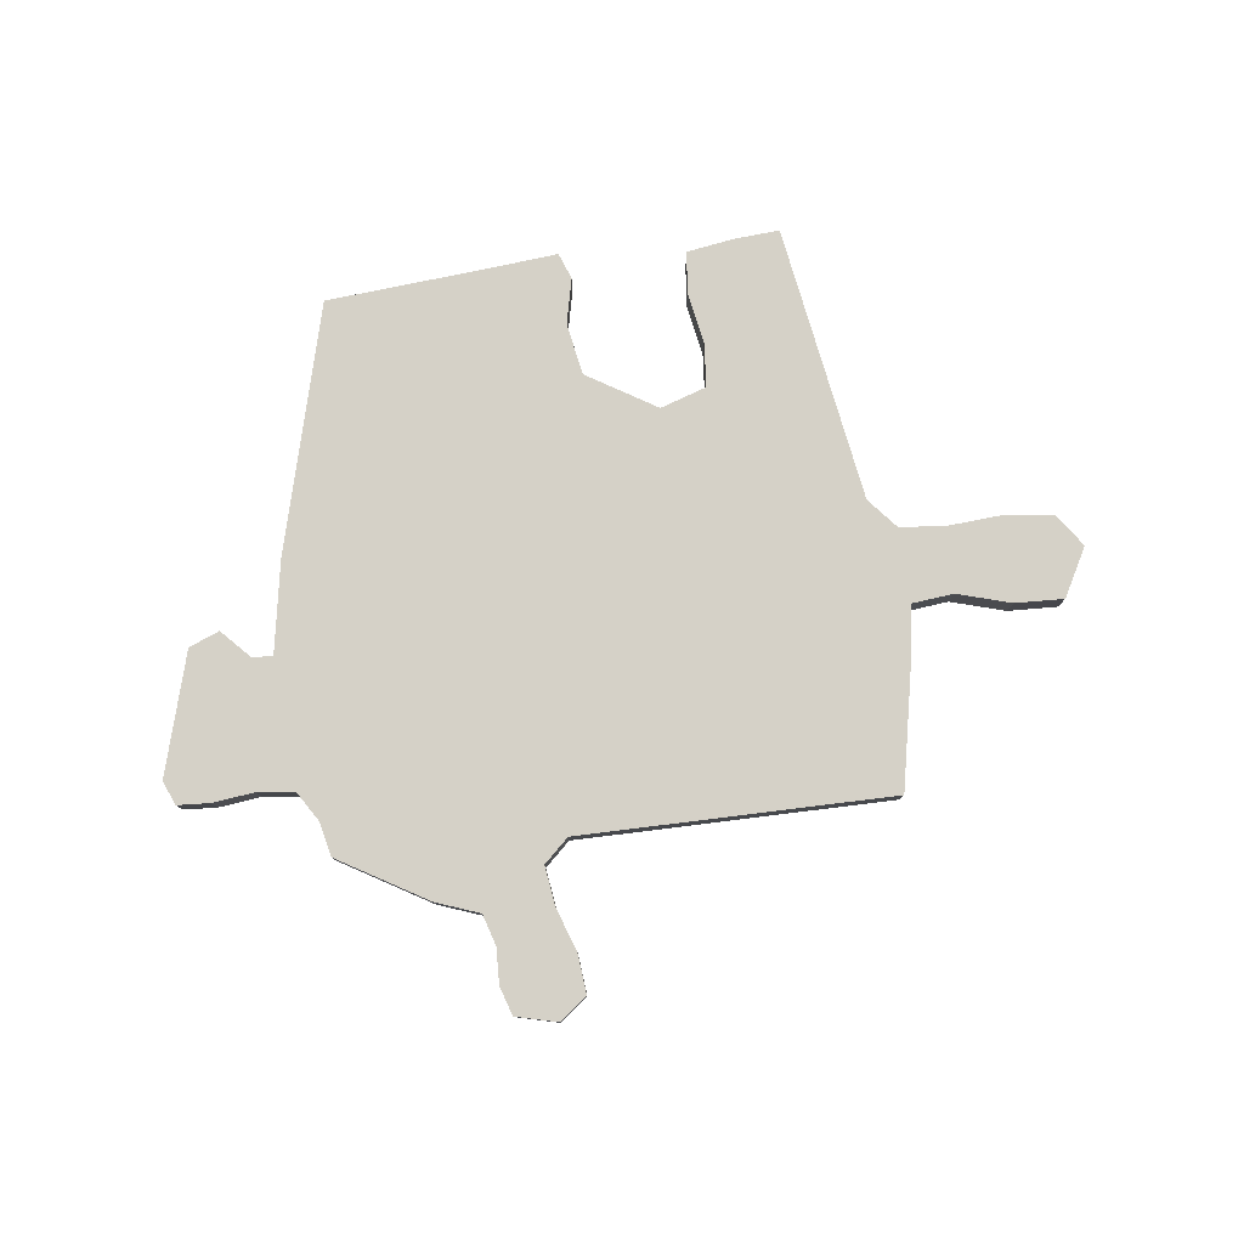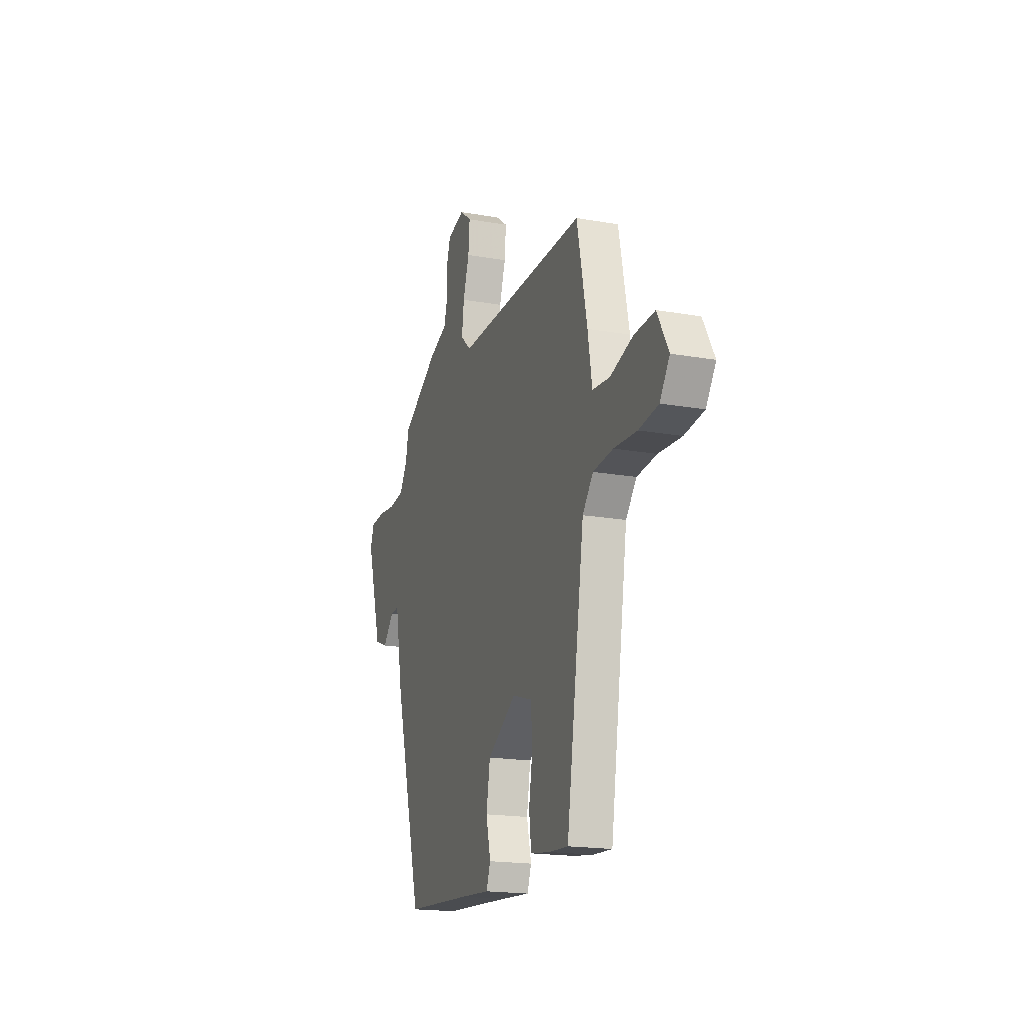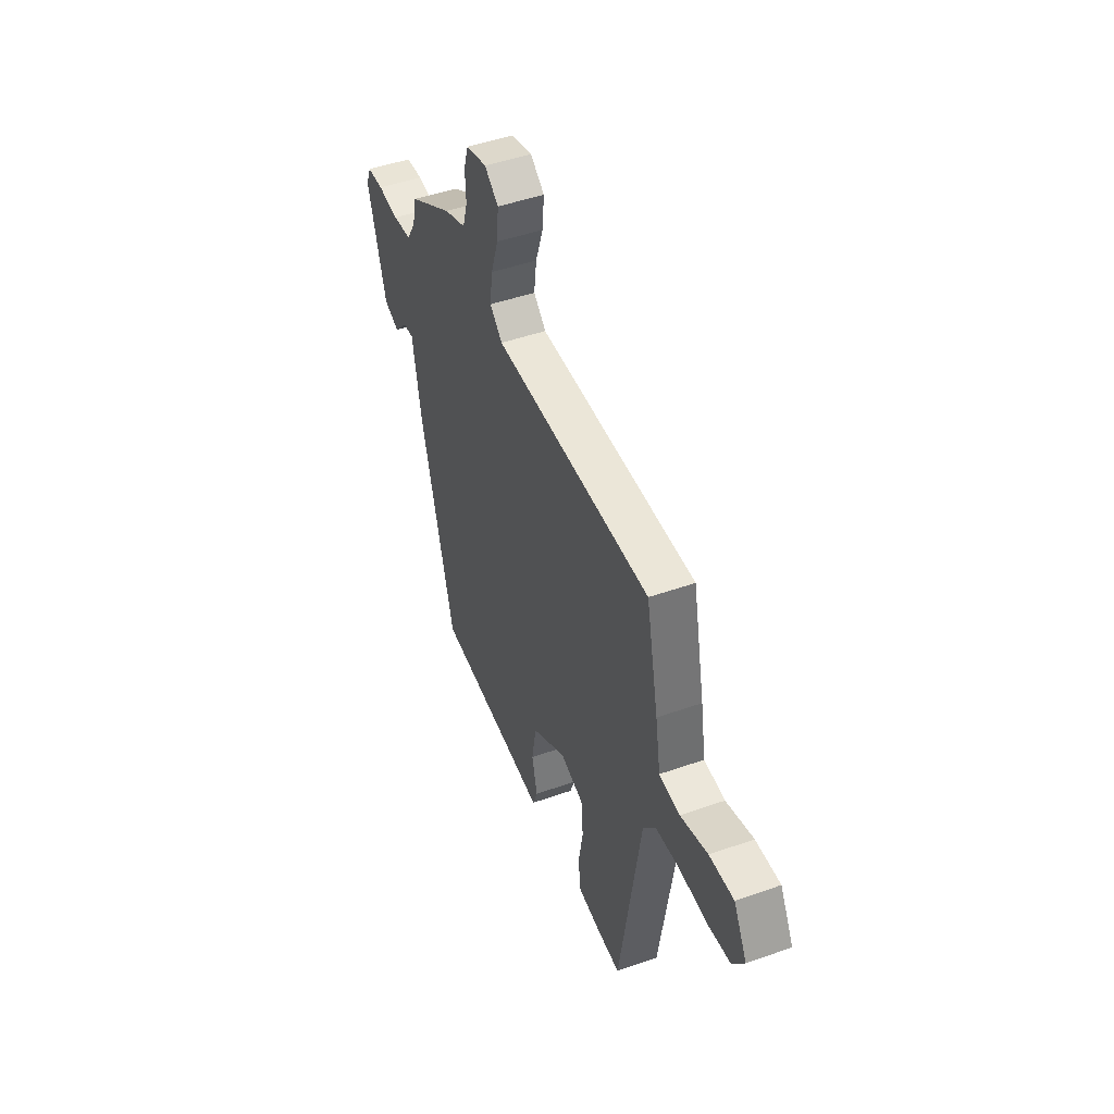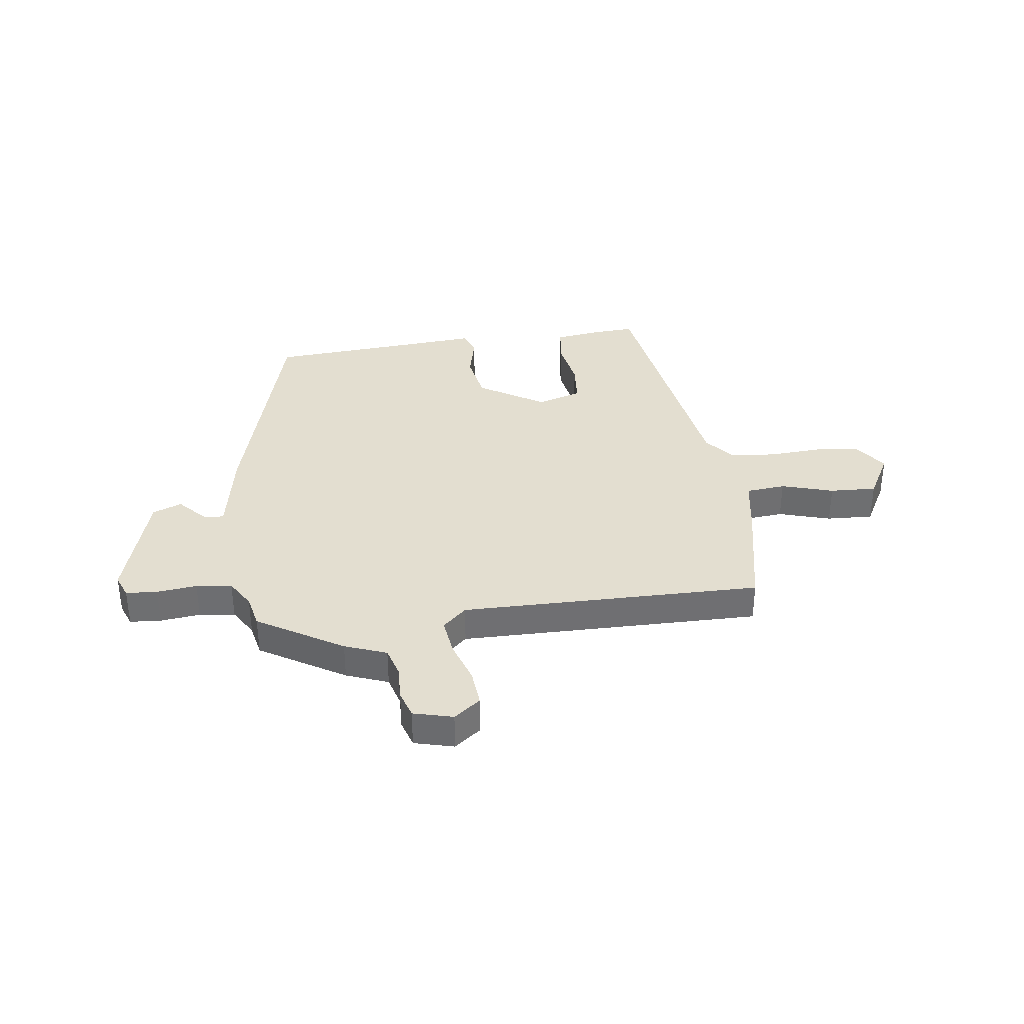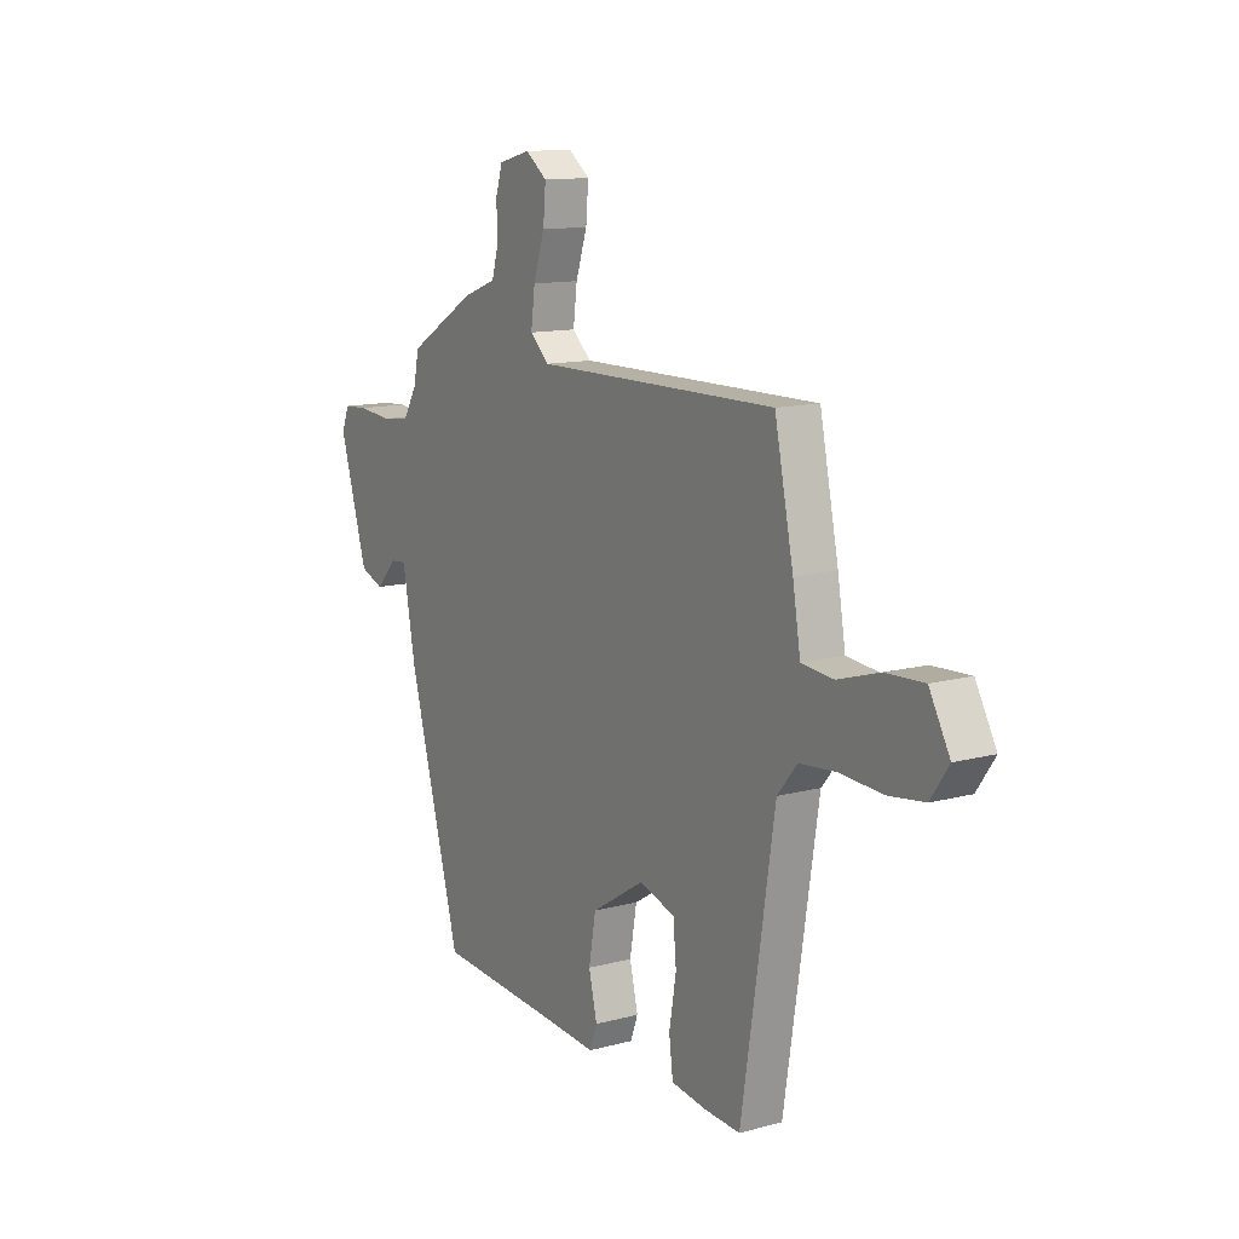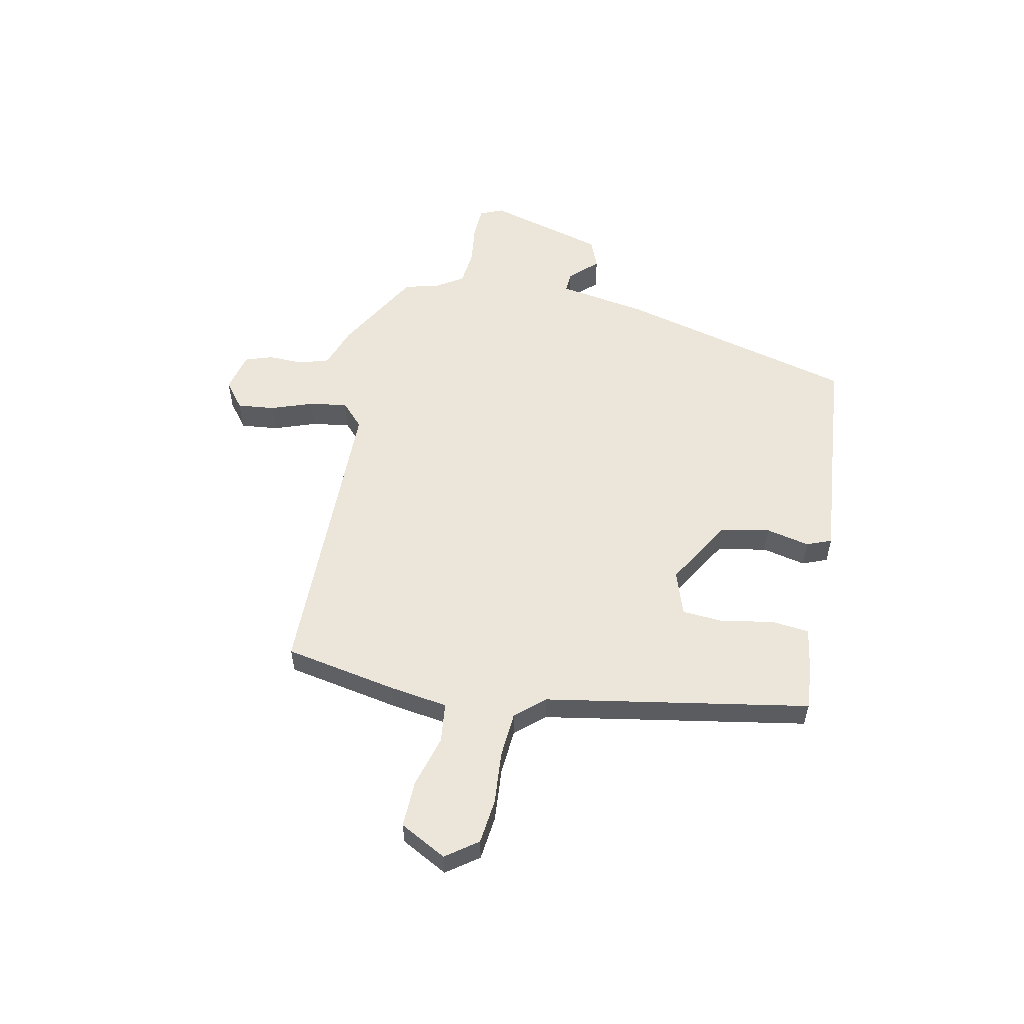
<metadata>
{"format":"obj","ext":"obj","renderer":"f3d","projection":"perspective","resolution":1024,"background":"white","views":[{"elev":79.5,"azim":-7.6,"up":"+Y"},{"elev":-18.5,"azim":71.2,"up":"+Z"},{"elev":47.1,"azim":68.2,"up":"+Z"},{"elev":35.7,"azim":-7.6,"up":"+Y"},{"elev":12.5,"azim":57.8,"up":"+Z"},{"elev":55.6,"azim":100.5,"up":"+Y"}]}
</metadata>
<code>
v 0.394 0.07 -0.528
v 0.314 0.07 -0.523
v 0.231 0.07 -0.511
v 0.222 0.07 -0.44
v 0.238 0.07 -0.347
v 0.231 0.07 -0.269
v 0.149 0.07 -0.243
v 0.027 0.07 -0.319
v 0.011 0.07 -0.41
v 0.03 0.07 -0.49
v 0.013 0.07 -0.536
v -0.111 0.07 -0.526
v -0.393 0.07 -0.506
v -0.513 0.07 -0.07
v -0.543 0.07 0.093
v -0.58 0.07 0.09
v -0.627 0.07 0.039
v -0.681 0.07 0.06
v -0.745 0.07 0.275
v -0.728 0.07 0.318
v -0.67 0.07 0.322
v -0.596 0.07 0.314
v -0.53 0.07 0.322
v -0.498 0.07 0.375
v -0.485 0.07 0.436
v -0.329 0.07 0.53
v -0.252 0.07 0.559
v -0.236 0.07 0.615
v -0.239 0.07 0.678
v -0.223 0.07 0.729
v -0.15 0.07 0.748
v -0.101 0.07 0.711
v -0.107 0.07 0.642
v -0.133 0.07 0.564
v -0.142 0.07 0.494
v -0.098 0.07 0.454
v 0.456 0.07 0.459
v 0.499 0.07 0.252
v 0.517 0.07 0.145
v 0.59 0.07 0.138
v 0.686 0.07 0.167
v 0.772 0.07 0.171
v 0.819 0.07 0.086
v 0.778 0.07 0.027
v 0.696 0.07 0.016
v 0.599 0.07 0.022
v 0.515 0.07 0.014
v 0.47 0.07 -0.04
v 0.394 0 -0.528
v 0.314 0 -0.523
v 0.231 0 -0.511
v 0.222 0 -0.44
v 0.238 0 -0.347
v 0.231 0 -0.269
v 0.149 0 -0.243
v 0.027 0 -0.319
v 0.011 0 -0.41
v 0.03 0 -0.49
v 0.013 0 -0.536
v -0.111 0 -0.526
v -0.393 0 -0.506
v -0.513 0 -0.07
v -0.543 0 0.093
v -0.58 0 0.09
v -0.627 0 0.039
v -0.681 0 0.06
v -0.745 0 0.275
v -0.728 0 0.318
v -0.67 0 0.322
v -0.596 0 0.314
v -0.53 0 0.322
v -0.498 0 0.375
v -0.485 0 0.436
v -0.329 0 0.53
v -0.252 0 0.559
v -0.236 0 0.615
v -0.239 0 0.678
v -0.223 0 0.729
v -0.15 0 0.748
v -0.101 0 0.711
v -0.107 0 0.642
v -0.133 0 0.564
v -0.142 0 0.494
v -0.098 0 0.454
v 0.456 0 0.459
v 0.499 0 0.252
v 0.517 0 0.145
v 0.59 0 0.138
v 0.686 0 0.167
v 0.772 0 0.171
v 0.819 0 0.086
v 0.778 0 0.027
v 0.696 0 0.016
v 0.599 0 0.022
v 0.515 0 0.014
v 0.47 0 -0.04
f 43 44 45 46
f 43 46 47
f 40 41 42 43
f 39 40 43 47
f 36 37 38 39
f 36 39 47 48
f 31 32 33 34
f 31 34 35
f 28 29 30 31
f 27 28 31 35
f 24 25 26 27
f 23 24 27 35
f 19 20 21 22
f 19 22 23
f 16 17 18 19
f 15 16 19 23
f 12 13 14 15
f 9 10 11 12
f 8 9 12 15
f 7 8 15 23
f 2 3 4 5
f 2 5 6
f 1 2 6
f 36 48 1 6
f 23 35 36
f 6 7 23 36
f 94 93 92 91
f 95 94 91
f 91 90 89 88
f 95 91 88 87
f 87 86 85 84
f 96 95 87 84
f 82 81 80 79
f 83 82 79
f 79 78 77 76
f 83 79 76 75
f 75 74 73 72
f 83 75 72 71
f 70 69 68 67
f 71 70 67
f 67 66 65 64
f 71 67 64 63
f 63 62 61 60
f 60 59 58 57
f 63 60 57 56
f 71 63 56 55
f 53 52 51 50
f 54 53 50
f 54 50 49
f 54 49 96 84
f 84 83 71
f 84 71 55 54
f 1 49 50 2
f 2 50 51 3
f 3 51 52 4
f 4 52 53 5
f 5 53 54 6
f 6 54 55 7
f 7 55 56 8
f 8 56 57 9
f 9 57 58 10
f 10 58 59 11
f 11 59 60 12
f 12 60 61 13
f 13 61 62 14
f 14 62 63 15
f 15 63 64 16
f 16 64 65 17
f 17 65 66 18
f 18 66 67 19
f 19 67 68 20
f 20 68 69 21
f 21 69 70 22
f 22 70 71 23
f 23 71 72 24
f 24 72 73 25
f 25 73 74 26
f 26 74 75 27
f 27 75 76 28
f 28 76 77 29
f 29 77 78 30
f 30 78 79 31
f 31 79 80 32
f 32 80 81 33
f 33 81 82 34
f 34 82 83 35
f 35 83 84 36
f 36 84 85 37
f 37 85 86 38
f 38 86 87 39
f 39 87 88 40
f 40 88 89 41
f 41 89 90 42
f 42 90 91 43
f 43 91 92 44
f 44 92 93 45
f 45 93 94 46
f 46 94 95 47
f 47 95 96 48
f 48 96 49 1

</code>
